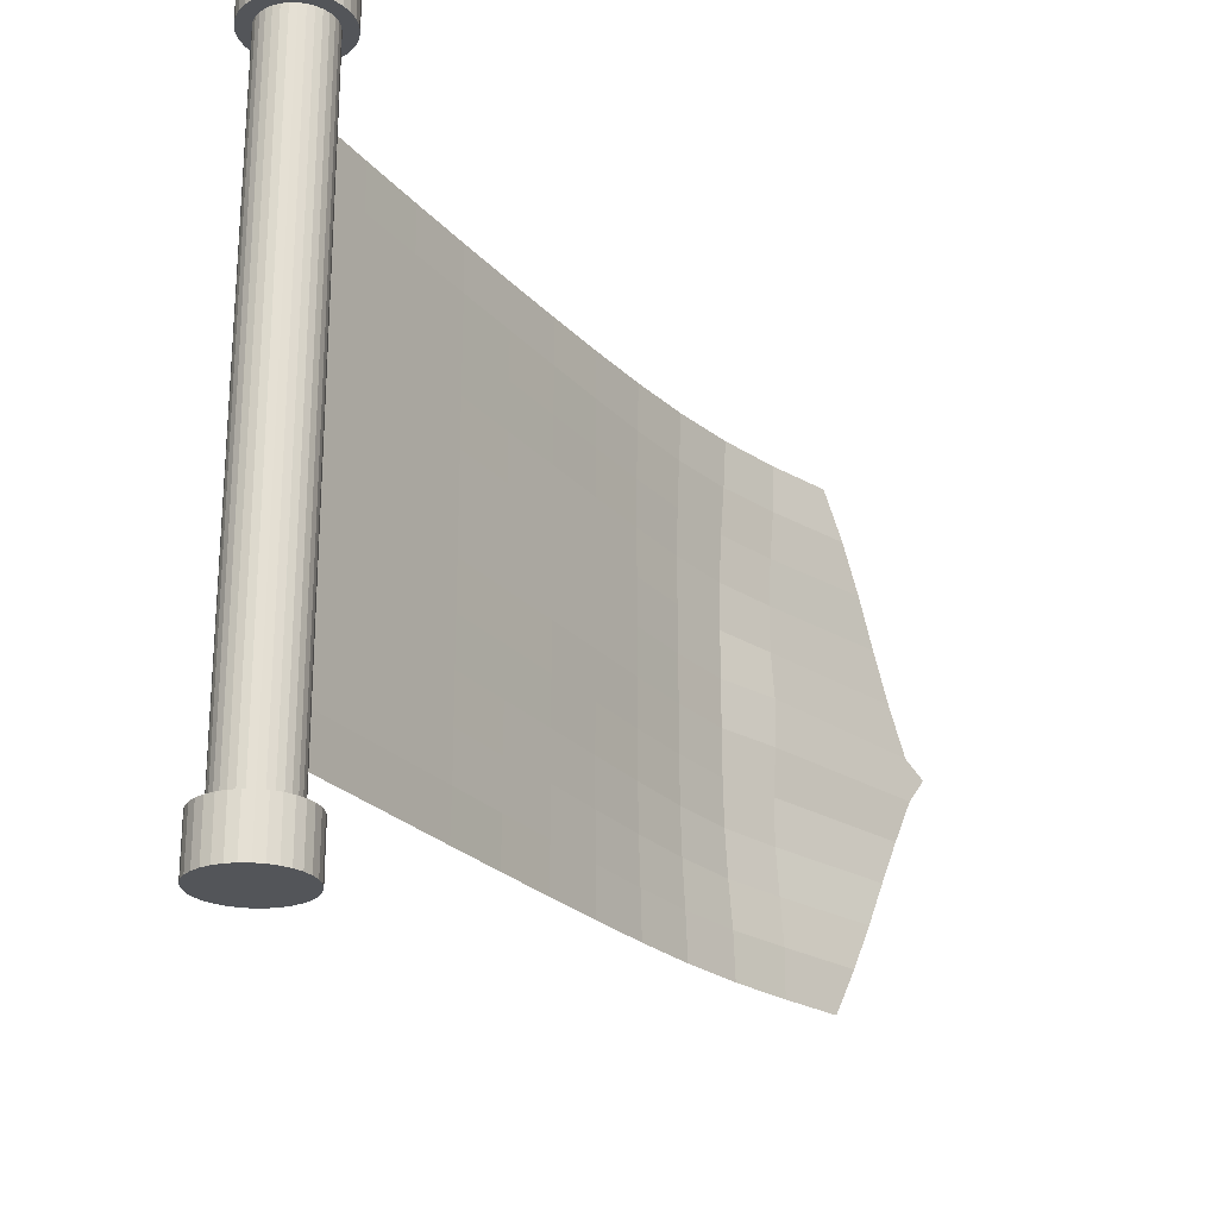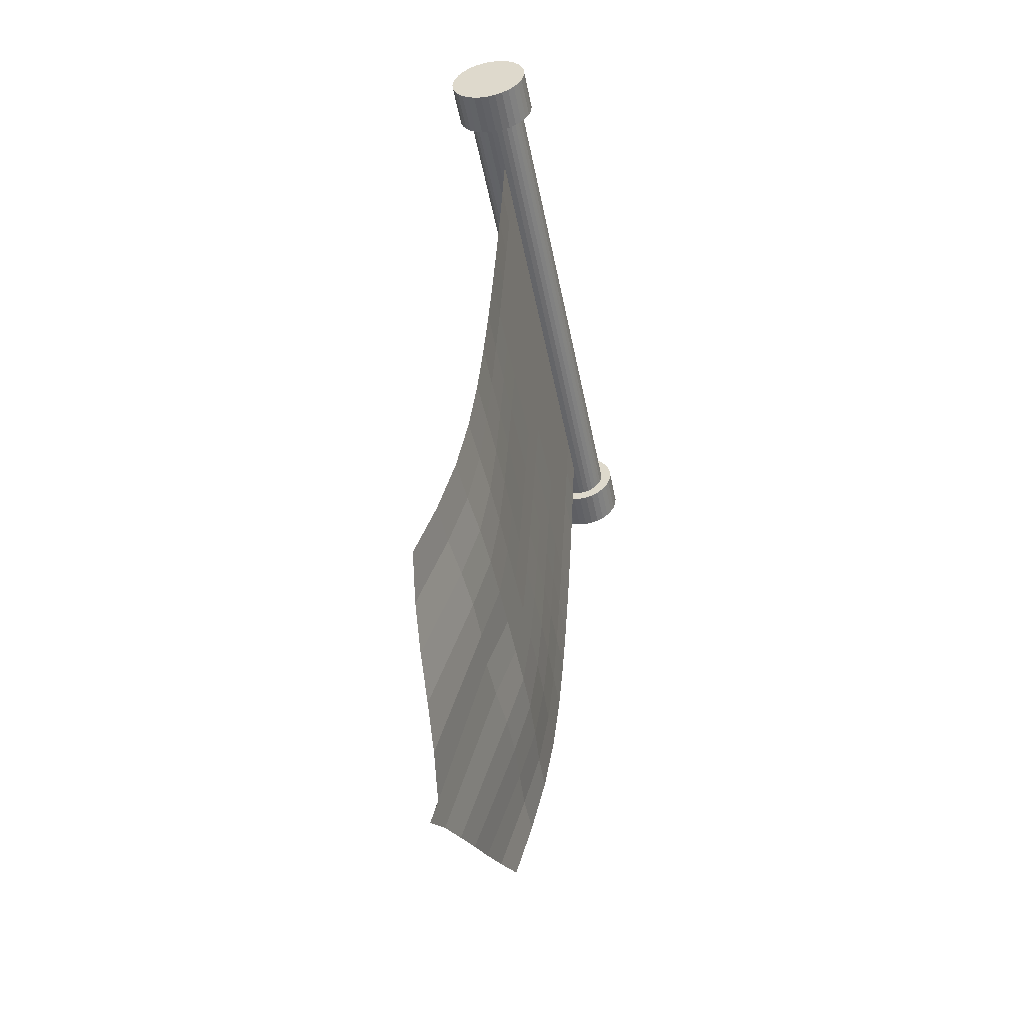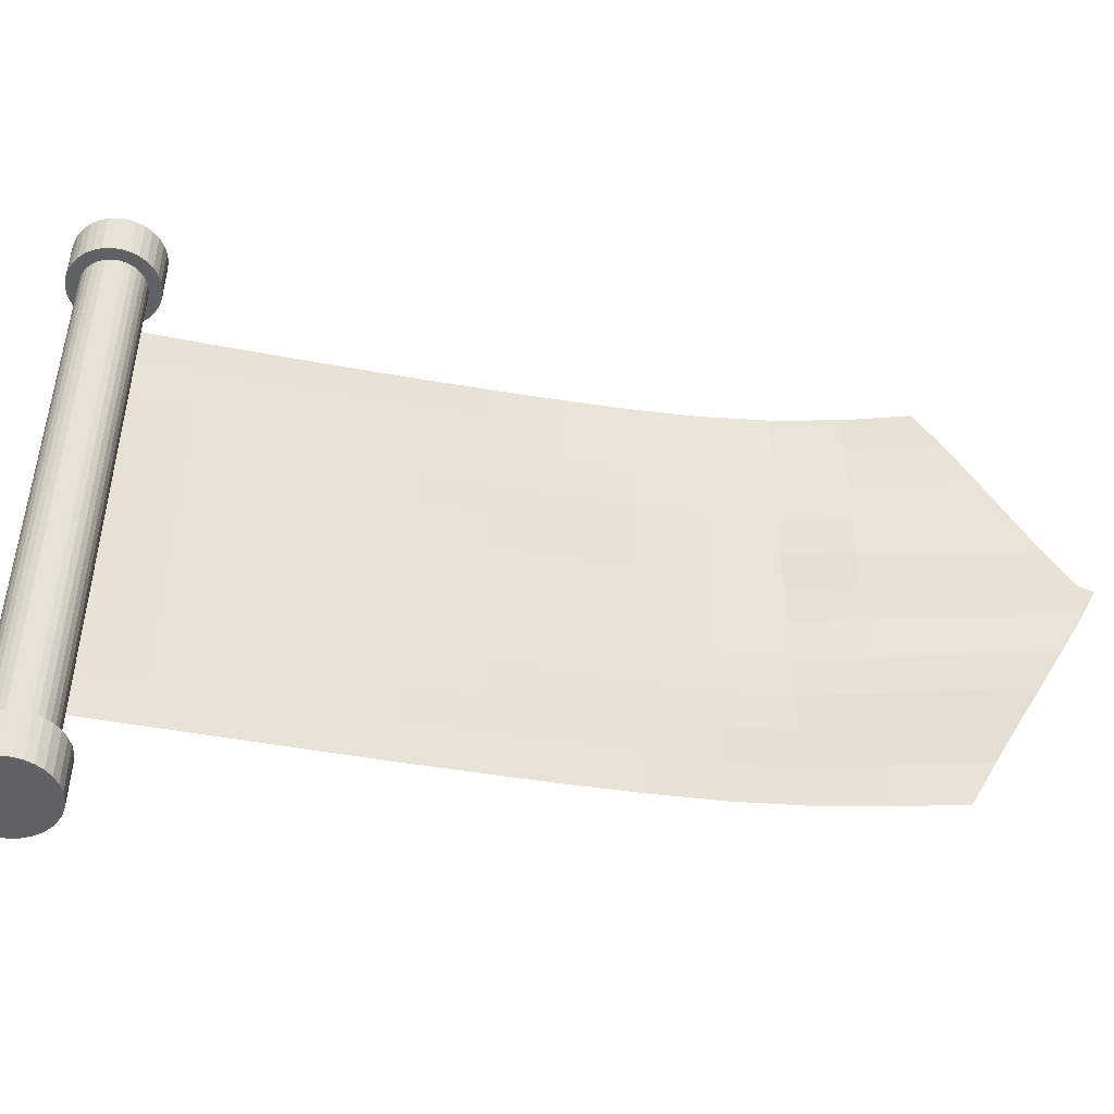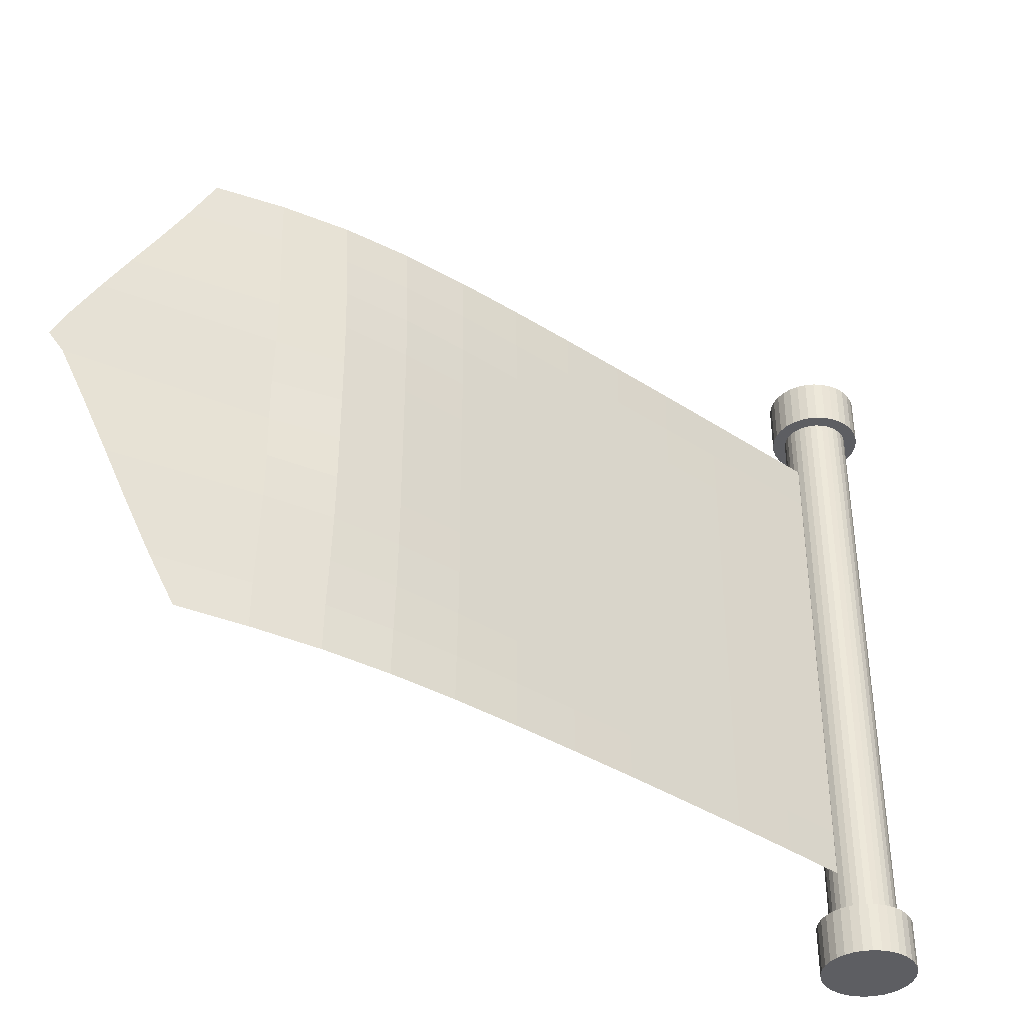
<metadata>
{"format":"obj","ext":"obj","renderer":"f3d","projection":"perspective","resolution":1024,"background":"white","views":[{"elev":-24.0,"azim":-153.0,"up":"+Z"},{"elev":-50.1,"azim":11.3,"up":"+Y"},{"elev":-48.3,"azim":-104.9,"up":"+Z"},{"elev":-38.8,"azim":47.2,"up":"+Z"}]}
</metadata>
<code>
o Plane
v -0 1.468 1
v -0.3633 -1.445 0.9946
v -0 1.468 -1
v -0.342 -1.452 -0.995
v -0 1.468 -0.8182
v -0 1.468 -0.6364
v -0 1.468 -0.4545
v -0 1.468 -0.2727
v -0 1.468 -0.09091
v -0 1.468 0.09091
v -0 1.468 0.2727
v -0 1.468 0.4545
v -0 1.468 0.6364
v -0 1.468 0.8182
v -0.01264 1.198 0.9971
v -0.02579 0.9298 0.9958
v -0.04009 0.6616 0.9952
v -0.05597 0.3937 0.9952
v -0.07367 0.1261 0.9955
v -0.09373 -0.1411 0.996
v -0.1181 -0.4078 0.9968
v -0.1516 -0.6732 0.9975
v -0.2012 -0.9359 0.9978
v -0.2727 -1.193 0.9966
v -0.3927 -1.539 0.8118
v -0.4092 -1.637 0.63
v -0.4183 -1.738 0.4492
v -0.4304 -1.838 0.2679
v -0.4514 -1.935 0.08546
v -0.4606 -1.933 -0.08412
v -0.4361 -1.837 -0.2665
v -0.4164 -1.739 -0.4485
v -0.3993 -1.641 -0.6302
v -0.3756 -1.545 -0.8126
v -0.2669 -1.196 -0.9962
v -0.2022 -0.9364 -0.9972
v -0.1546 -0.6732 -0.9971
v -0.1213 -0.4078 -0.9965
v -0.09641 -0.1411 -0.9958
v -0.0757 0.126 -0.9953
v -0.05742 0.3936 -0.9951
v -0.04106 0.6615 -0.9952
v -0.02637 0.9298 -0.9957
v -0.01288 1.198 -0.997
v -0.01451 1.199 0.8165
v -0.01436 1.199 0.6352
v -0.01433 1.2 0.4538
v -0.01435 1.2 0.2723
v -0.01438 1.2 0.09077
v -0.01439 1.2 -0.09077
v -0.01438 1.2 -0.2723
v -0.01439 1.2 -0.4538
v -0.01445 1.199 -0.6352
v -0.01464 1.199 -0.8164
v -0.02914 0.9305 0.8151
v -0.02912 0.9309 0.6342
v -0.02902 0.931 0.4531
v -0.0291 0.931 0.2719
v -0.0292 0.931 0.09065
v -0.02923 0.931 -0.09064
v -0.02918 0.931 -0.2719
v -0.02915 0.9309 -0.4531
v -0.0293 0.9308 -0.6342
v -0.02943 0.9305 -0.815
v -0.04424 0.6621 0.8144
v -0.04426 0.6623 0.6335
v -0.04415 0.6624 0.4526
v -0.04438 0.6625 0.2716
v -0.04462 0.6625 0.09056
v -0.04467 0.6625 -0.09053
v -0.0445 0.6625 -0.2716
v -0.04434 0.6624 -0.4526
v -0.04456 0.6623 -0.6335
v -0.04474 0.662 -0.8143
v -0.05998 0.3939 0.8142
v -0.05983 0.394 0.6333
v -0.05969 0.3941 0.4524
v -0.06022 0.3941 0.2715
v -0.06074 0.3942 0.09052
v -0.06079 0.3942 -0.09045
v -0.06036 0.3941 -0.2714
v -0.05992 0.394 -0.4523
v -0.06026 0.394 -0.6332
v -0.06078 0.3939 -0.8141
v -0.07634 0.1261 0.8144
v -0.07559 0.1259 0.6334
v -0.07539 0.1259 0.4524
v -0.07638 0.1259 0.2715
v -0.07733 0.1259 0.09054
v -0.07738 0.1259 -0.09042
v -0.07649 0.1259 -0.2714
v -0.07564 0.1258 -0.4523
v -0.07623 0.1259 -0.6332
v -0.0776 0.126 -0.8142
v -0.09347 -0.1415 0.8148
v -0.09133 -0.1419 0.6337
v -0.09088 -0.1421 0.4527
v -0.09236 -0.1421 0.2717
v -0.09384 -0.1421 0.09062
v -0.09388 -0.1421 -0.09045
v -0.09245 -0.1422 -0.2715
v -0.09121 -0.1422 -0.4525
v -0.0924 -0.142 -0.6335
v -0.09547 -0.1415 -0.8146
v -0.1133 -0.4087 0.8155
v -0.1085 -0.4095 0.6343
v -0.107 -0.4099 0.4531
v -0.1084 -0.4099 0.272
v -0.11 -0.4098 0.09074
v -0.1102 -0.4098 -0.09053
v -0.1087 -0.4099 -0.2717
v -0.1078 -0.4099 -0.4529
v -0.1105 -0.4095 -0.634
v -0.1164 -0.4086 -0.8152
v -0.1421 -0.6749 0.8162
v -0.133 -0.6764 0.635
v -0.1287 -0.6771 0.4537
v -0.1285 -0.6771 0.2724
v -0.1291 -0.677 0.09088
v -0.1294 -0.6771 -0.09062
v -0.1293 -0.6772 -0.272
v -0.1303 -0.6771 -0.4534
v -0.1363 -0.6762 -0.6346
v -0.1465 -0.6746 -0.8158
v -0.1901 -0.9379 0.8164
v -0.1748 -0.9409 0.6355
v -0.1659 -0.9424 0.4541
v -0.164 -0.9424 0.2725
v -0.1641 -0.9423 0.09095
v -0.1641 -0.9424 -0.09052
v -0.1645 -0.9426 -0.2721
v -0.1684 -0.9423 -0.4536
v -0.1796 -0.9404 -0.6348
v -0.1953 -0.9374 -0.8157
v -0.2671 -1.194 0.8149
v -0.2504 -1.198 0.6341
v -0.2397 -1.2 0.4531
v -0.2416 -1.198 0.2718
v -0.2567 -1.193 0.09108
v -0.2528 -1.195 -0.09021
v -0.2402 -1.199 -0.2711
v -0.2406 -1.2 -0.4524
v -0.2534 -1.197 -0.6334
v -0.2673 -1.195 -0.8145
v -0.502 -1.973 0.002632
f 144 34 4 35
f 5 54 44 3
f 54 64 43 44
f 64 74 42 43
f 74 84 41 42
f 84 94 40 41
f 94 104 39 40
f 104 114 38 39
f 114 124 37 38
f 124 134 36 37
f 134 144 35 36
f 1 15 45 14
f 14 45 46 13
f 13 46 47 12
f 12 47 48 11
f 11 48 49 10
f 10 49 50 9
f 9 50 51 8
f 8 51 52 7
f 7 52 53 6
f 6 53 54 5
f 15 16 55 45
f 45 55 56 46
f 46 56 57 47
f 47 57 58 48
f 48 58 59 49
f 49 59 60 50
f 50 60 61 51
f 51 61 62 52
f 52 62 63 53
f 53 63 64 54
f 16 17 65 55
f 55 65 66 56
f 56 66 67 57
f 57 67 68 58
f 58 68 69 59
f 59 69 70 60
f 60 70 71 61
f 61 71 72 62
f 62 72 73 63
f 63 73 74 64
f 17 18 75 65
f 65 75 76 66
f 66 76 77 67
f 67 77 78 68
f 68 78 79 69
f 69 79 80 70
f 70 80 81 71
f 71 81 82 72
f 72 82 83 73
f 73 83 84 74
f 18 19 85 75
f 75 85 86 76
f 76 86 87 77
f 77 87 88 78
f 78 88 89 79
f 79 89 90 80
f 80 90 91 81
f 81 91 92 82
f 82 92 93 83
f 83 93 94 84
f 19 20 95 85
f 85 95 96 86
f 86 96 97 87
f 87 97 98 88
f 88 98 99 89
f 89 99 100 90
f 90 100 101 91
f 91 101 102 92
f 92 102 103 93
f 93 103 104 94
f 20 21 105 95
f 95 105 106 96
f 96 106 107 97
f 97 107 108 98
f 98 108 109 99
f 99 109 110 100
f 100 110 111 101
f 101 111 112 102
f 102 112 113 103
f 103 113 114 104
f 21 22 115 105
f 105 115 116 106
f 106 116 117 107
f 107 117 118 108
f 108 118 119 109
f 109 119 120 110
f 110 120 121 111
f 111 121 122 112
f 112 122 123 113
f 113 123 124 114
f 22 23 125 115
f 115 125 126 116
f 116 126 127 117
f 117 127 128 118
f 118 128 129 119
f 119 129 130 120
f 120 130 131 121
f 121 131 132 122
f 122 132 133 123
f 123 133 134 124
f 23 24 135 125
f 125 135 136 126
f 126 136 137 127
f 127 137 138 128
f 128 138 139 129
f 129 139 140 130
f 130 140 141 131
f 131 141 142 132
f 132 142 143 133
f 133 143 144 134
f 24 2 25 135
f 135 25 26 136
f 136 26 27 137
f 137 27 28 138
f 138 28 29 139
f 139 29 145 30 140
f 140 30 31 141
f 141 31 32 142
f 142 32 33 143
f 143 33 34 144
o Cube.001
v 0.000817 1.71 -1.187
v 0.000817 1.71 1.232
v 0.02635 1.707 -1.187
v 0.02635 1.707 1.232
v 0.05089 1.7 -1.187
v 0.05089 1.7 1.232
v 0.07352 1.688 -1.187
v 0.07352 1.688 1.232
v 0.09334 1.671 -1.187
v 0.09334 1.671 1.232
v 0.1096 1.652 -1.187
v 0.1096 1.652 1.232
v 0.1217 1.629 -1.187
v 0.1217 1.629 1.232
v 0.1292 1.604 -1.187
v 0.1292 1.604 1.232
v 0.1317 1.579 -1.187
v 0.1317 1.579 1.232
v 0.1292 1.553 -1.187
v 0.1292 1.553 1.232
v 0.1217 1.529 -1.187
v 0.1217 1.529 1.232
v 0.1096 1.506 -1.187
v 0.1096 1.506 1.232
v 0.09334 1.486 -1.187
v 0.09334 1.486 1.232
v 0.07352 1.47 -1.187
v 0.07352 1.47 1.232
v 0.05089 1.458 -1.187
v 0.05089 1.458 1.232
v 0.02635 1.451 -1.187
v 0.02635 1.451 1.232
v 0.000817 1.448 -1.187
v 0.000817 1.448 1.232
v -0.02471 1.451 -1.187
v -0.02471 1.451 1.232
v -0.04926 1.458 -1.187
v -0.04926 1.458 1.232
v -0.07188 1.47 -1.187
v -0.07188 1.47 1.232
v -0.09171 1.486 -1.187
v -0.09171 1.486 1.232
v -0.108 1.506 -1.187
v -0.108 1.506 1.232
v -0.1201 1.529 -1.187
v -0.1201 1.529 1.232
v -0.1275 1.553 -1.187
v -0.1275 1.553 1.232
v -0.13 1.579 -1.187
v -0.13 1.579 1.232
v -0.1275 1.604 -1.187
v -0.1275 1.604 1.232
v -0.1201 1.629 -1.187
v -0.1201 1.629 1.232
v -0.108 1.652 -1.187
v -0.108 1.652 1.232
v -0.09171 1.671 -1.187
v -0.09171 1.671 1.232
v -0.07188 1.688 -1.187
v -0.07188 1.688 1.232
v -0.04926 1.7 -1.187
v -0.04926 1.7 1.232
v -0.02471 1.707 -1.187
v -0.02471 1.707 1.232
v 0.000817 1.762 -1.187
v 0.03656 1.759 -1.187
v 0.07092 1.748 -1.187
v 0.1026 1.731 -1.187
v 0.1304 1.709 -1.187
v 0.1531 1.681 -1.187
v 0.1701 1.649 -1.187
v 0.1805 1.615 -1.187
v 0.184 1.579 -1.187
v 0.1805 1.543 -1.187
v 0.1701 1.509 -1.187
v 0.1531 1.477 -1.187
v 0.1304 1.449 -1.187
v 0.1026 1.427 -1.187
v 0.07092 1.41 -1.187
v 0.03656 1.399 -1.187
v 0.000817 1.396 -1.187
v -0.03492 1.399 -1.187
v -0.06929 1.41 -1.187
v -0.101 1.427 -1.187
v -0.1287 1.449 -1.187
v -0.1515 1.477 -1.187
v -0.1684 1.509 -1.187
v -0.1789 1.543 -1.187
v -0.1824 1.579 -1.187
v -0.1789 1.615 -1.187
v -0.1684 1.649 -1.187
v -0.1515 1.681 -1.187
v -0.1287 1.709 -1.187
v -0.101 1.731 -1.187
v -0.06929 1.748 -1.187
v -0.03492 1.759 -1.187
v 0.000817 1.762 -1.382
v 0.03656 1.759 -1.382
v 0.07092 1.748 -1.382
v 0.1026 1.731 -1.382
v 0.1304 1.709 -1.382
v 0.1531 1.681 -1.382
v 0.1701 1.649 -1.382
v 0.1805 1.615 -1.382
v 0.184 1.579 -1.382
v 0.1805 1.543 -1.382
v 0.1701 1.509 -1.382
v 0.1531 1.477 -1.382
v 0.1304 1.449 -1.382
v 0.1026 1.427 -1.382
v 0.07092 1.41 -1.382
v 0.03656 1.399 -1.382
v 0.000817 1.396 -1.382
v -0.03492 1.399 -1.382
v -0.06929 1.41 -1.382
v -0.101 1.427 -1.382
v -0.1287 1.449 -1.382
v -0.1515 1.477 -1.382
v -0.1684 1.509 -1.382
v -0.1789 1.543 -1.382
v -0.1824 1.579 -1.382
v -0.1789 1.615 -1.382
v -0.1684 1.649 -1.382
v -0.1515 1.681 -1.382
v -0.1287 1.709 -1.382
v -0.101 1.731 -1.382
v -0.06929 1.748 -1.382
v -0.03492 1.759 -1.382
v 0.03656 1.759 1.232
v 0.000817 1.762 1.232
v 0.07092 1.748 1.232
v 0.1026 1.731 1.232
v 0.1304 1.709 1.232
v 0.1531 1.681 1.232
v 0.1701 1.649 1.232
v 0.1805 1.615 1.232
v 0.184 1.579 1.232
v 0.1805 1.543 1.232
v 0.1701 1.509 1.232
v 0.1531 1.477 1.232
v 0.1304 1.449 1.232
v 0.1026 1.427 1.232
v 0.07092 1.41 1.232
v 0.03656 1.399 1.232
v 0.000817 1.396 1.232
v -0.03492 1.399 1.232
v -0.06929 1.41 1.232
v -0.101 1.427 1.232
v -0.1287 1.449 1.232
v -0.1515 1.477 1.232
v -0.1684 1.509 1.232
v -0.1789 1.543 1.232
v -0.1824 1.579 1.232
v -0.1789 1.615 1.232
v -0.1684 1.649 1.232
v -0.1515 1.681 1.232
v -0.1287 1.709 1.232
v -0.101 1.731 1.232
v -0.06929 1.748 1.232
v -0.03492 1.759 1.232
v 0.03656 1.759 1.427
v 0.000817 1.762 1.427
v 0.07092 1.748 1.427
v 0.1026 1.731 1.427
v 0.1304 1.709 1.427
v 0.1531 1.681 1.427
v 0.1701 1.649 1.427
v 0.1805 1.615 1.427
v 0.184 1.579 1.427
v 0.1805 1.543 1.427
v 0.1701 1.509 1.427
v 0.1531 1.477 1.427
v 0.1304 1.449 1.427
v 0.1026 1.427 1.427
v 0.07092 1.41 1.427
v 0.03656 1.399 1.427
v 0.000817 1.396 1.427
v -0.03492 1.399 1.427
v -0.06929 1.41 1.427
v -0.101 1.427 1.427
v -0.1287 1.449 1.427
v -0.1515 1.477 1.427
v -0.1684 1.509 1.427
v -0.1789 1.543 1.427
v -0.1824 1.579 1.427
v -0.1789 1.615 1.427
v -0.1684 1.649 1.427
v -0.1515 1.681 1.427
v -0.1287 1.709 1.427
v -0.101 1.731 1.427
v -0.06929 1.748 1.427
v -0.03492 1.759 1.427
f 146 147 149 148
f 148 149 151 150
f 150 151 153 152
f 152 153 155 154
f 154 155 157 156
f 156 157 159 158
f 158 159 161 160
f 160 161 163 162
f 162 163 165 164
f 164 165 167 166
f 166 167 169 168
f 168 169 171 170
f 170 171 173 172
f 172 173 175 174
f 174 175 177 176
f 176 177 179 178
f 178 179 181 180
f 180 181 183 182
f 182 183 185 184
f 184 185 187 186
f 186 187 189 188
f 188 189 191 190
f 190 191 193 192
f 192 193 195 194
f 194 195 197 196
f 196 197 199 198
f 198 199 201 200
f 200 201 203 202
f 202 203 205 204
f 204 205 207 206
f 191 189 295 296
f 206 207 209 208
f 208 209 147 146
f 162 164 219 218
f 233 234 266 265
f 180 182 228 227
f 198 200 237 236
f 154 156 215 214
f 172 174 224 223
f 190 192 233 232
f 146 148 211 210
f 208 146 210 241
f 164 166 220 219
f 182 184 229 228
f 200 202 238 237
f 156 158 216 215
f 174 176 225 224
f 192 194 234 233
f 148 150 212 211
f 166 168 221 220
f 184 186 230 229
f 202 204 239 238
f 158 160 217 216
f 176 178 226 225
f 194 196 235 234
f 150 152 213 212
f 168 170 222 221
f 186 188 231 230
f 204 206 240 239
f 160 162 218 217
f 178 180 227 226
f 196 198 236 235
f 152 154 214 213
f 170 172 223 222
f 188 190 232 231
f 206 208 241 240
f 242 243 244 245 246 247 248 249 250 251 252 253 254 255 256 257 258 259 260 261 262 263 264 265 266 267 268 269 270 271 272 273
f 220 221 253 252
f 234 235 267 266
f 221 222 254 253
f 235 236 268 267
f 222 223 255 254
f 236 237 269 268
f 223 224 256 255
f 210 211 243 242
f 237 238 270 269
f 224 225 257 256
f 211 212 244 243
f 238 239 271 270
f 225 226 258 257
f 212 213 245 244
f 239 240 272 271
f 226 227 259 258
f 213 214 246 245
f 240 241 273 272
f 227 228 260 259
f 214 215 247 246
f 241 210 242 273
f 228 229 261 260
f 215 216 248 247
f 229 230 262 261
f 216 217 249 248
f 230 231 263 262
f 217 218 250 249
f 231 232 264 263
f 218 219 251 250
f 232 233 265 264
f 219 220 252 251
f 277 276 308 309
f 209 207 304 305
f 165 163 282 283
f 183 181 291 292
f 201 199 300 301
f 157 155 278 279
f 175 173 287 288
f 193 191 296 297
f 149 147 275 274
f 147 209 305 275
f 167 165 283 284
f 185 183 292 293
f 203 201 301 302
f 159 157 279 280
f 177 175 288 289
f 195 193 297 298
f 151 149 274 276
f 169 167 284 285
f 187 185 293 294
f 205 203 302 303
f 161 159 280 281
f 179 177 289 290
f 197 195 298 299
f 153 151 276 277
f 171 169 285 286
f 189 187 294 295
f 207 205 303 304
f 163 161 281 282
f 181 179 290 291
f 199 197 299 300
f 155 153 277 278
f 173 171 286 287
f 306 307 337 336 335 334 333 332 331 330 329 328 327 326 325 324 323 322 321 320 319 318 317 316 315 314 313 312 311 310 309 308
f 304 303 335 336
f 291 290 322 323
f 278 277 309 310
f 305 304 336 337
f 292 291 323 324
f 279 278 310 311
f 275 305 337 307
f 293 292 324 325
f 280 279 311 312
f 294 293 325 326
f 281 280 312 313
f 295 294 326 327
f 282 281 313 314
f 296 295 327 328
f 283 282 314 315
f 297 296 328 329
f 284 283 315 316
f 298 297 329 330
f 285 284 316 317
f 299 298 330 331
f 286 285 317 318
f 300 299 331 332
f 287 286 318 319
f 301 300 332 333
f 288 287 319 320
f 274 275 307 306
f 302 301 333 334
f 289 288 320 321
f 276 274 306 308
f 303 302 334 335
f 290 289 321 322

</code>
